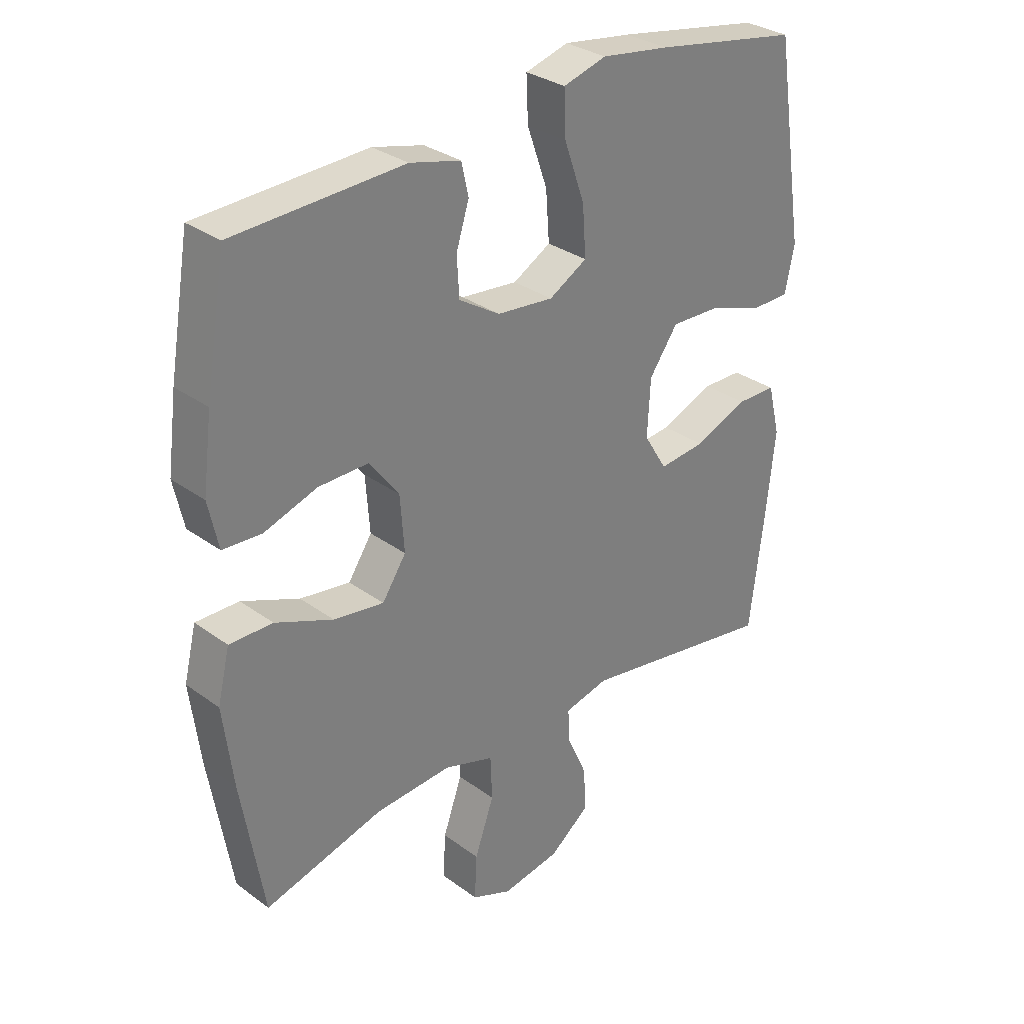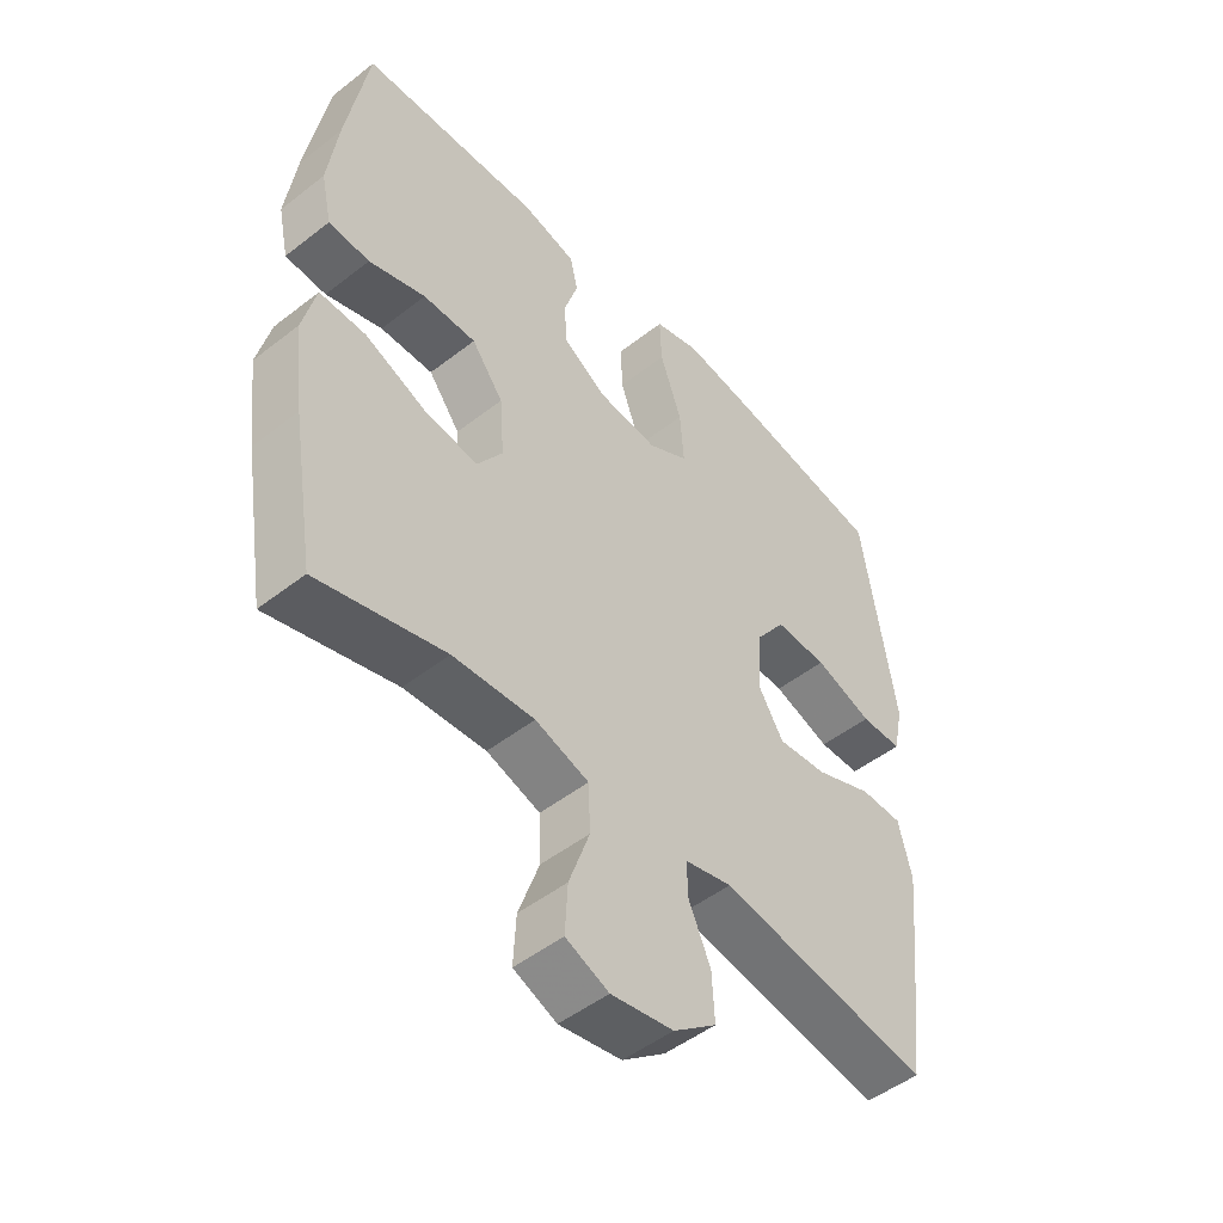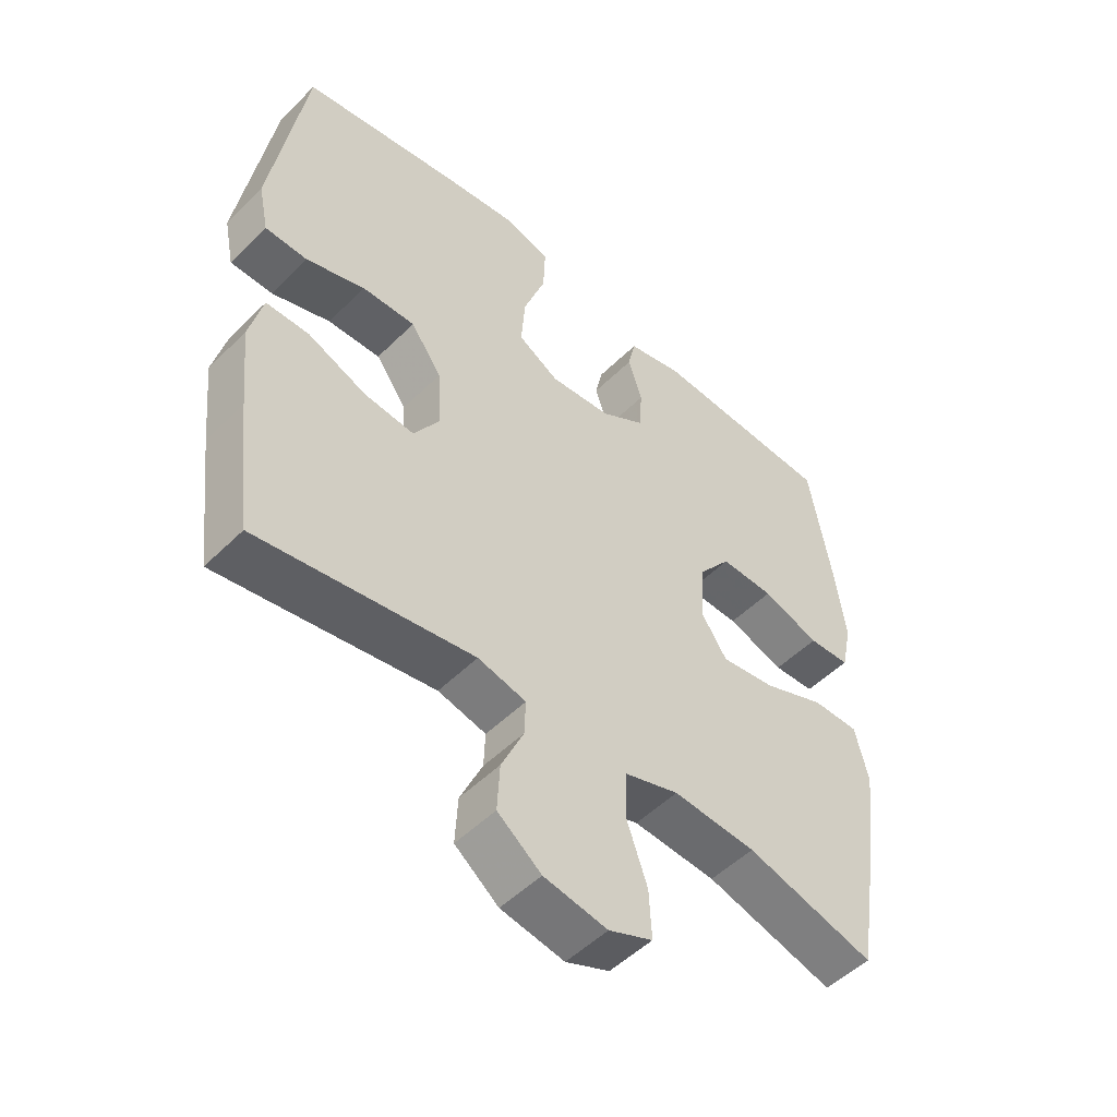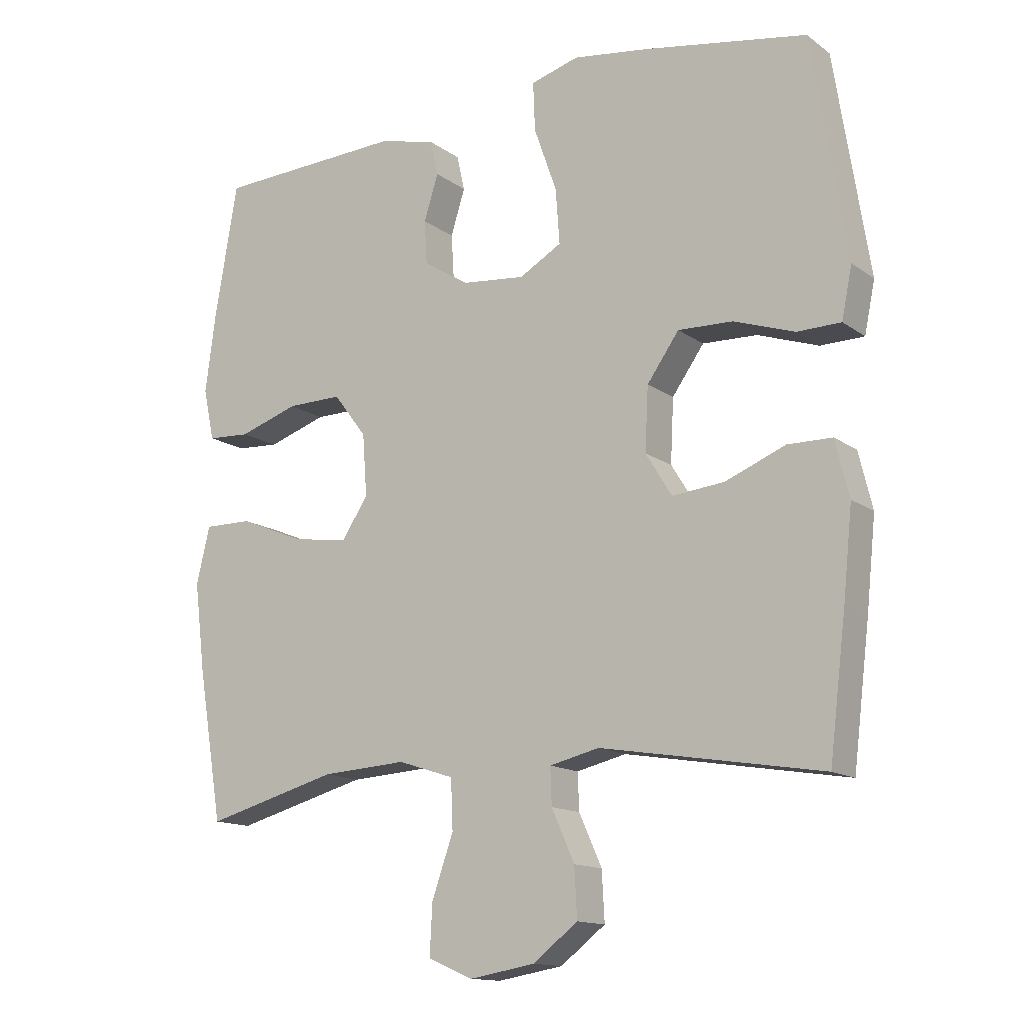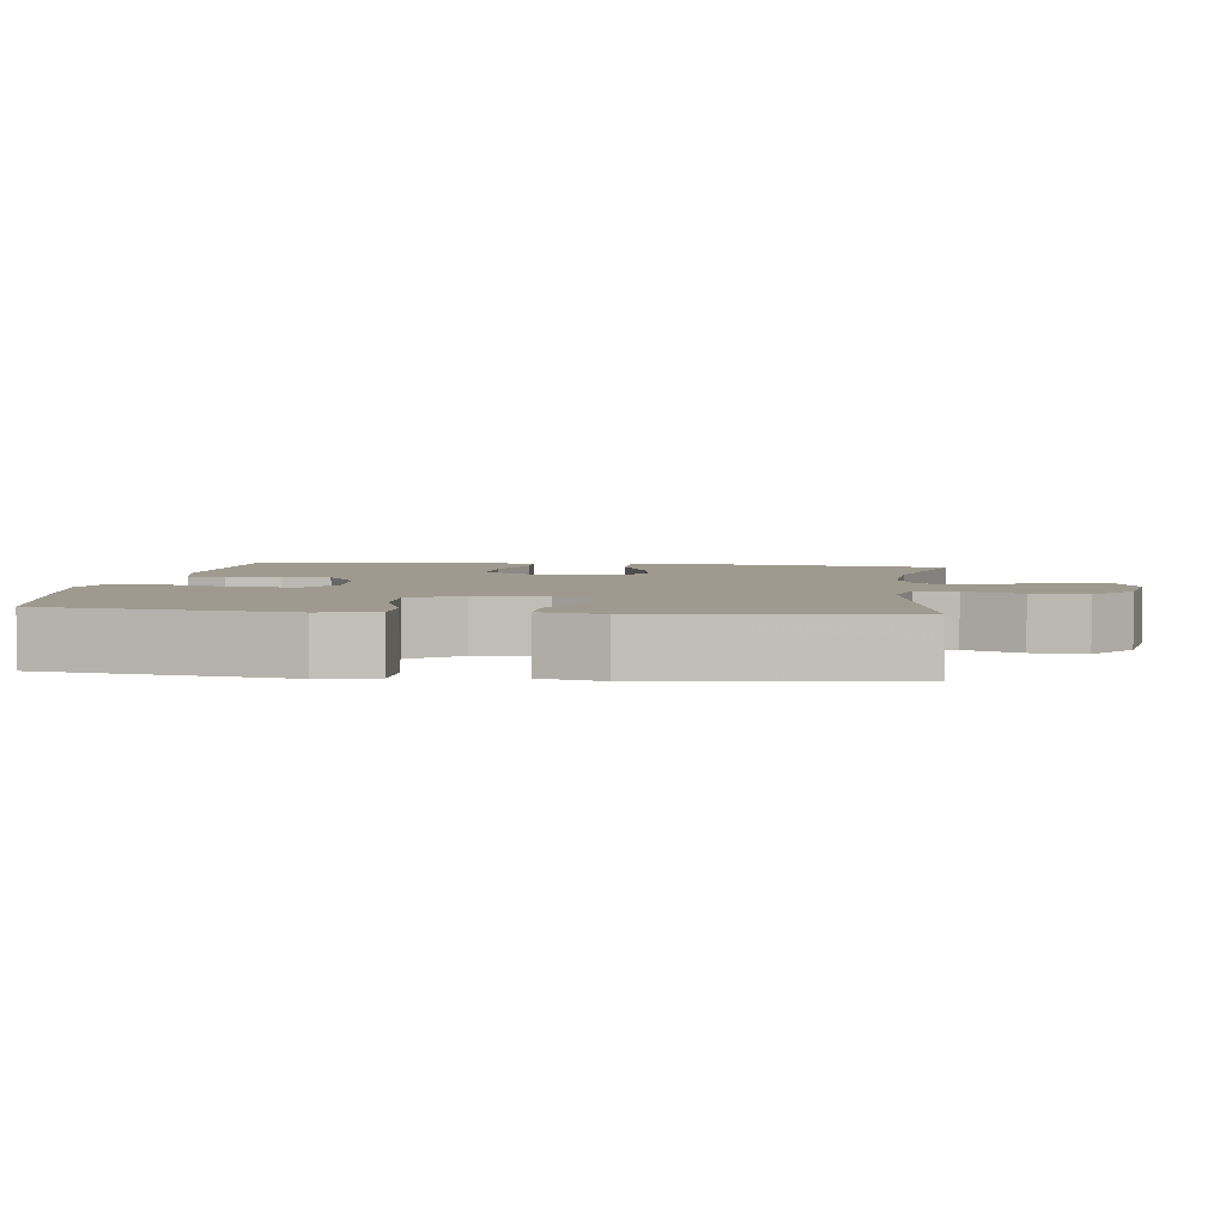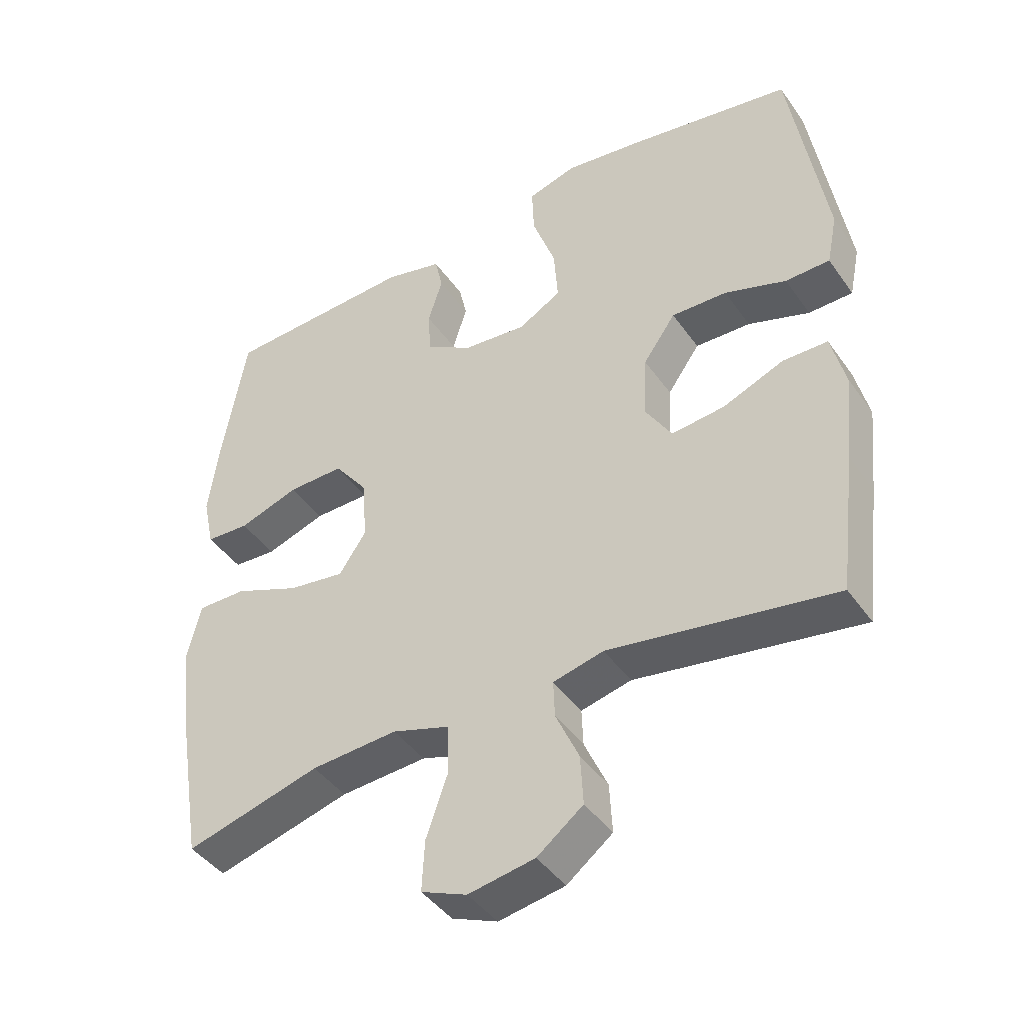
<metadata>
{"format":"obj","ext":"obj","renderer":"f3d","projection":"perspective","resolution":1024,"background":"white","views":[{"elev":31.1,"azim":-44.0,"up":"+Z"},{"elev":-49.4,"azim":-49.2,"up":"+Z"},{"elev":-51.3,"azim":136.8,"up":"+Z"},{"elev":-14.0,"azim":33.4,"up":"+Z"},{"elev":3.8,"azim":97.2,"up":"+Y"},{"elev":-43.3,"azim":32.5,"up":"+Z"}]}
</metadata>
<code>
v -0.5 0.07 0.5
v -0.21 0.07 0.512
v -0.123 0.07 0.49
v -0.111 0.07 0.436
v -0.133 0.07 0.366
v -0.129 0.07 0.299
v -0.059 0.07 0.255
v 0.038 0.07 0.245
v 0.103 0.07 0.282
v 0.097 0.07 0.366
v 0.062 0.07 0.465
v 0.059 0.07 0.54
v 0.133 0.07 0.561
v 0.25 0.07 0.544
v 0.5 0.07 0.5
v 0.534 0.07 0.283
v 0.553 0.07 0.162
v 0.537 0.07 0.084
v 0.47 0.07 0.083
v 0.377 0.07 0.115
v 0.293 0.07 0.118
v 0.244 0.07 0.049
v 0.239 0.07 -0.048
v 0.279 0.07 -0.113
v 0.359 0.07 -0.105
v 0.451 0.07 -0.068
v 0.519 0.07 -0.069
v 0.54 0.07 -0.155
v 0.526 0.07 -0.289
v 0.5 0.07 -0.5
v 0.16 0.07 -0.443
v 0.084 0.07 -0.461
v 0.086 0.07 -0.517
v 0.121 0.07 -0.595
v 0.125 0.07 -0.67
v 0.056 0.07 -0.723
v -0.044 0.07 -0.74
v -0.113 0.07 -0.711
v -0.109 0.07 -0.634
v -0.076 0.07 -0.54
v -0.079 0.07 -0.465
v -0.165 0.07 -0.437
v -0.296 0.07 -0.445
v -0.5 0.07 -0.5
v -0.538 0.07 -0.271
v -0.555 0.07 -0.134
v -0.534 0.07 -0.047
v -0.46 0.07 -0.048
v -0.361 0.07 -0.089
v -0.275 0.07 -0.102
v -0.234 0.07 -0.041
v -0.241 0.07 0.054
v -0.292 0.07 0.121
v -0.377 0.07 0.12
v -0.468 0.07 0.09
v -0.534 0.07 0.094
v -0.551 0.07 0.173
v -0.535 0.07 0.295
v -0.5 0 0.5
v -0.21 0 0.512
v -0.123 0 0.49
v -0.111 0 0.436
v -0.133 0 0.366
v -0.129 0 0.299
v -0.059 0 0.255
v 0.038 0 0.245
v 0.103 0 0.282
v 0.097 0 0.366
v 0.062 0 0.465
v 0.059 0 0.54
v 0.133 0 0.561
v 0.25 0 0.544
v 0.5 0 0.5
v 0.534 0 0.283
v 0.553 0 0.162
v 0.537 0 0.084
v 0.47 0 0.083
v 0.377 0 0.115
v 0.293 0 0.118
v 0.244 0 0.049
v 0.239 0 -0.048
v 0.279 0 -0.113
v 0.359 0 -0.105
v 0.451 0 -0.068
v 0.519 0 -0.069
v 0.54 0 -0.155
v 0.526 0 -0.289
v 0.5 0 -0.5
v 0.16 0 -0.443
v 0.084 0 -0.461
v 0.086 0 -0.517
v 0.121 0 -0.595
v 0.125 0 -0.67
v 0.056 0 -0.723
v -0.044 0 -0.74
v -0.113 0 -0.711
v -0.109 0 -0.634
v -0.076 0 -0.54
v -0.079 0 -0.465
v -0.165 0 -0.437
v -0.296 0 -0.445
v -0.5 0 -0.5
v -0.538 0 -0.271
v -0.555 0 -0.134
v -0.534 0 -0.047
v -0.46 0 -0.048
v -0.361 0 -0.089
v -0.275 0 -0.102
v -0.234 0 -0.041
v -0.241 0 0.054
v -0.292 0 0.121
v -0.377 0 0.12
v -0.468 0 0.09
v -0.534 0 0.094
v -0.551 0 0.173
v -0.535 0 0.295
f 54 55 56 57
f 53 54 57 58
f 46 47 48 49
f 46 49 50
f 43 44 45 46
f 42 43 46 50
f 41 42 50 51
f 37 38 39 40
f 37 40 41
f 36 37 41
f 33 34 35 36
f 32 33 36 41
f 31 32 41 51
f 25 26 27 28
f 24 25 28 29
f 17 18 19 20
f 16 17 20 21
f 15 16 21
f 14 15 21 22
f 10 11 12 13
f 9 10 13 14
f 2 3 4 5
f 2 5 6
f 53 58 1 2
f 52 53 2 6
f 51 52 6 7
f 31 51 7 8
f 24 29 30 31
f 23 24 31 8
f 9 14 22 23
f 8 9 23
f 115 114 113 112
f 116 115 112 111
f 107 106 105 104
f 108 107 104
f 104 103 102 101
f 108 104 101 100
f 109 108 100 99
f 98 97 96 95
f 99 98 95
f 99 95 94
f 94 93 92 91
f 99 94 91 90
f 109 99 90 89
f 86 85 84 83
f 87 86 83 82
f 78 77 76 75
f 79 78 75 74
f 79 74 73
f 80 79 73 72
f 71 70 69 68
f 72 71 68 67
f 63 62 61 60
f 64 63 60
f 60 59 116 111
f 64 60 111 110
f 65 64 110 109
f 66 65 109 89
f 89 88 87 82
f 66 89 82 81
f 81 80 72 67
f 81 67 66
f 1 59 60 2
f 2 60 61 3
f 3 61 62 4
f 4 62 63 5
f 5 63 64 6
f 6 64 65 7
f 7 65 66 8
f 8 66 67 9
f 9 67 68 10
f 10 68 69 11
f 11 69 70 12
f 12 70 71 13
f 13 71 72 14
f 14 72 73 15
f 15 73 74 16
f 16 74 75 17
f 17 75 76 18
f 18 76 77 19
f 19 77 78 20
f 20 78 79 21
f 21 79 80 22
f 22 80 81 23
f 23 81 82 24
f 24 82 83 25
f 25 83 84 26
f 26 84 85 27
f 27 85 86 28
f 28 86 87 29
f 29 87 88 30
f 30 88 89 31
f 31 89 90 32
f 32 90 91 33
f 33 91 92 34
f 34 92 93 35
f 35 93 94 36
f 36 94 95 37
f 37 95 96 38
f 38 96 97 39
f 39 97 98 40
f 40 98 99 41
f 41 99 100 42
f 42 100 101 43
f 43 101 102 44
f 44 102 103 45
f 45 103 104 46
f 46 104 105 47
f 47 105 106 48
f 48 106 107 49
f 49 107 108 50
f 50 108 109 51
f 51 109 110 52
f 52 110 111 53
f 53 111 112 54
f 54 112 113 55
f 55 113 114 56
f 56 114 115 57
f 57 115 116 58
f 58 116 59 1

</code>
